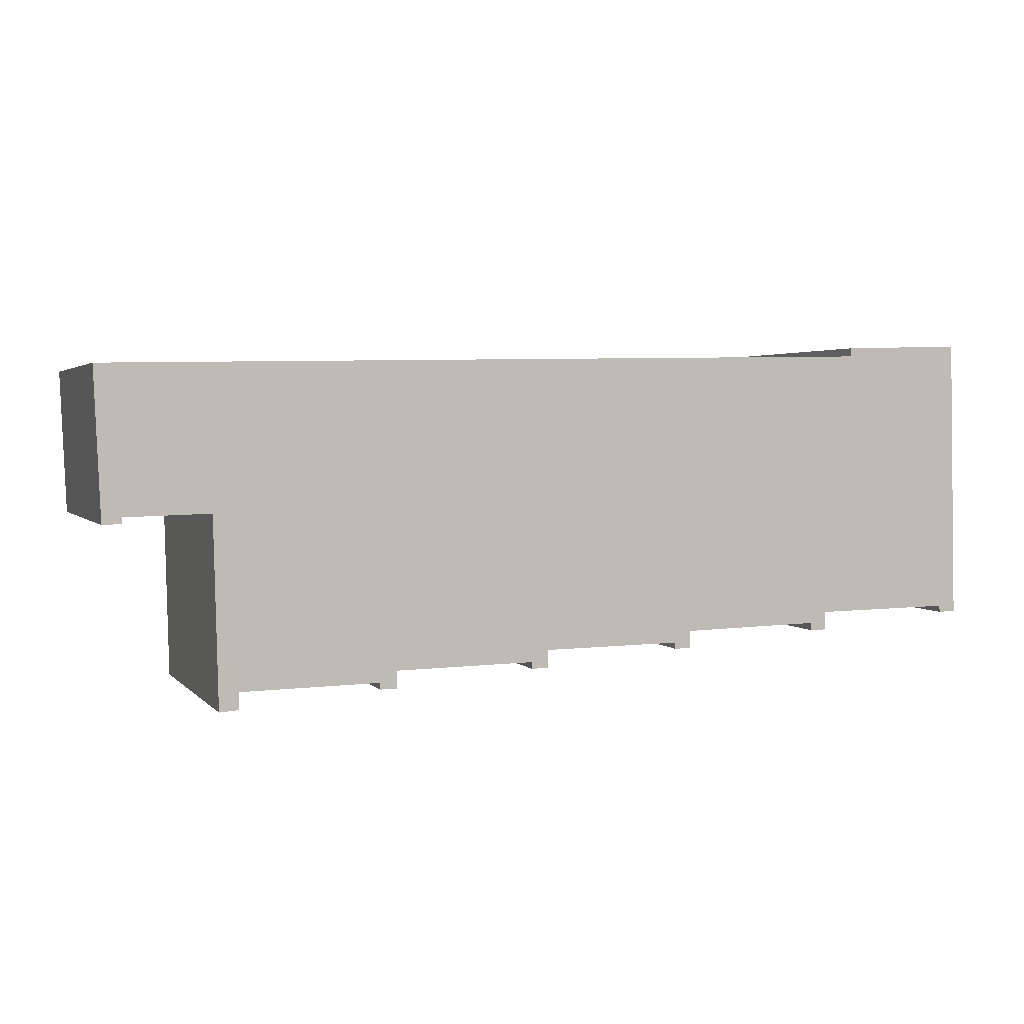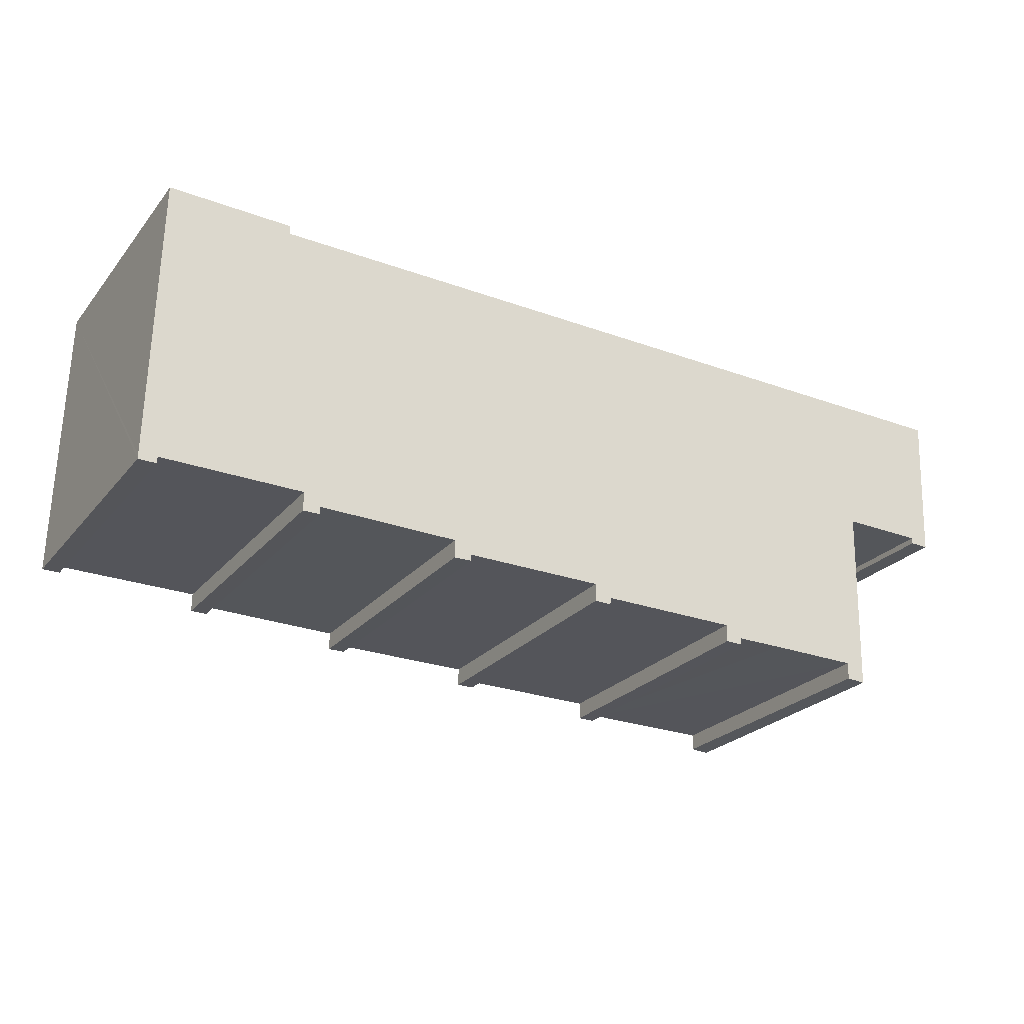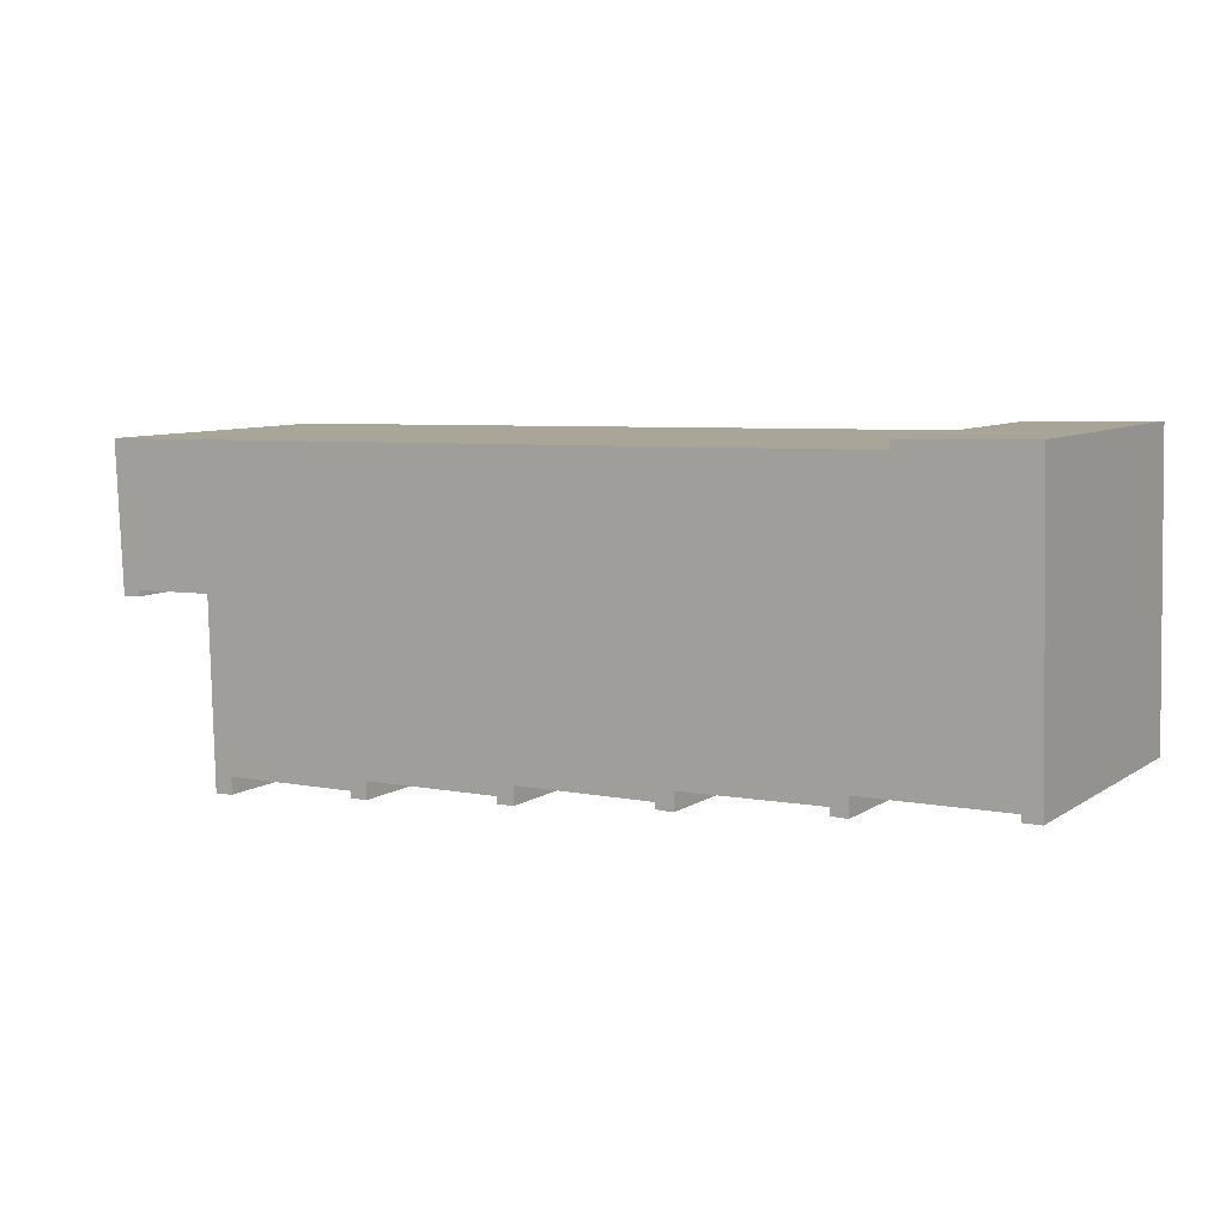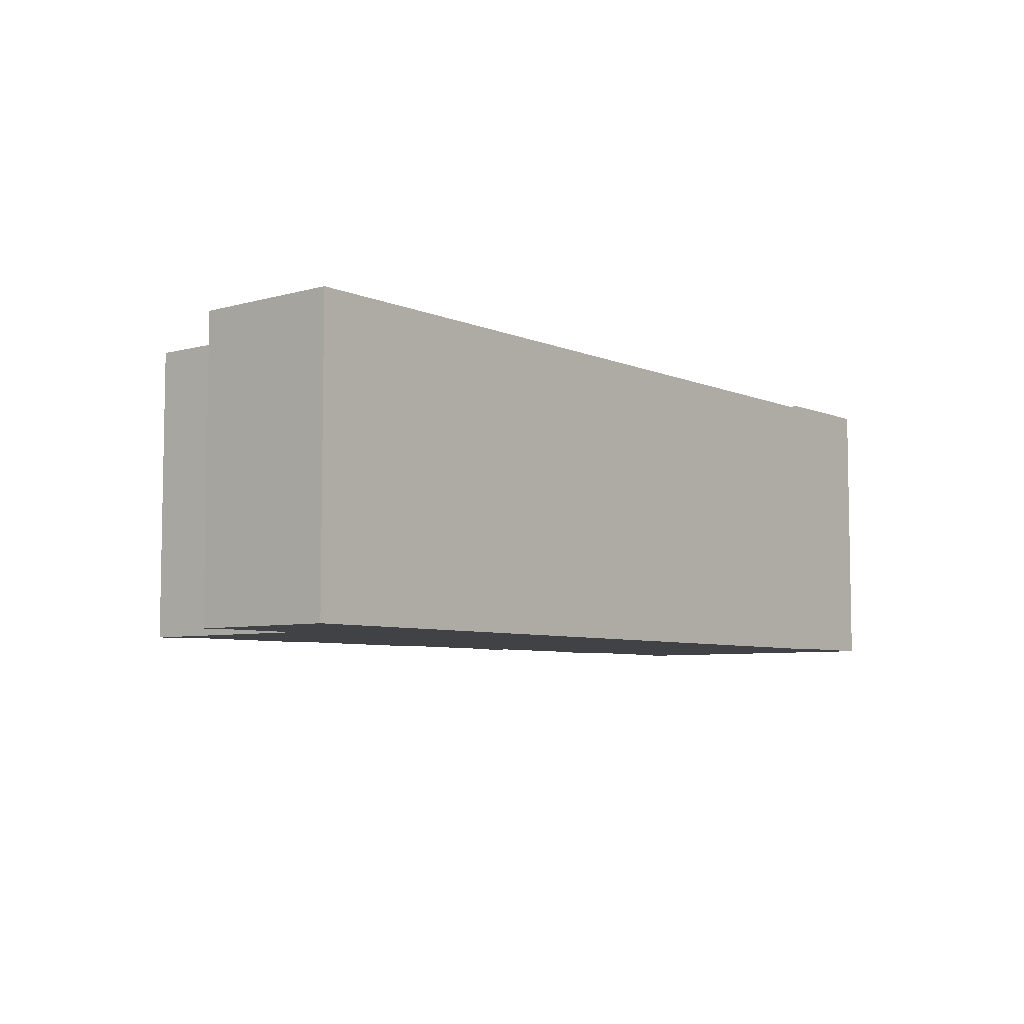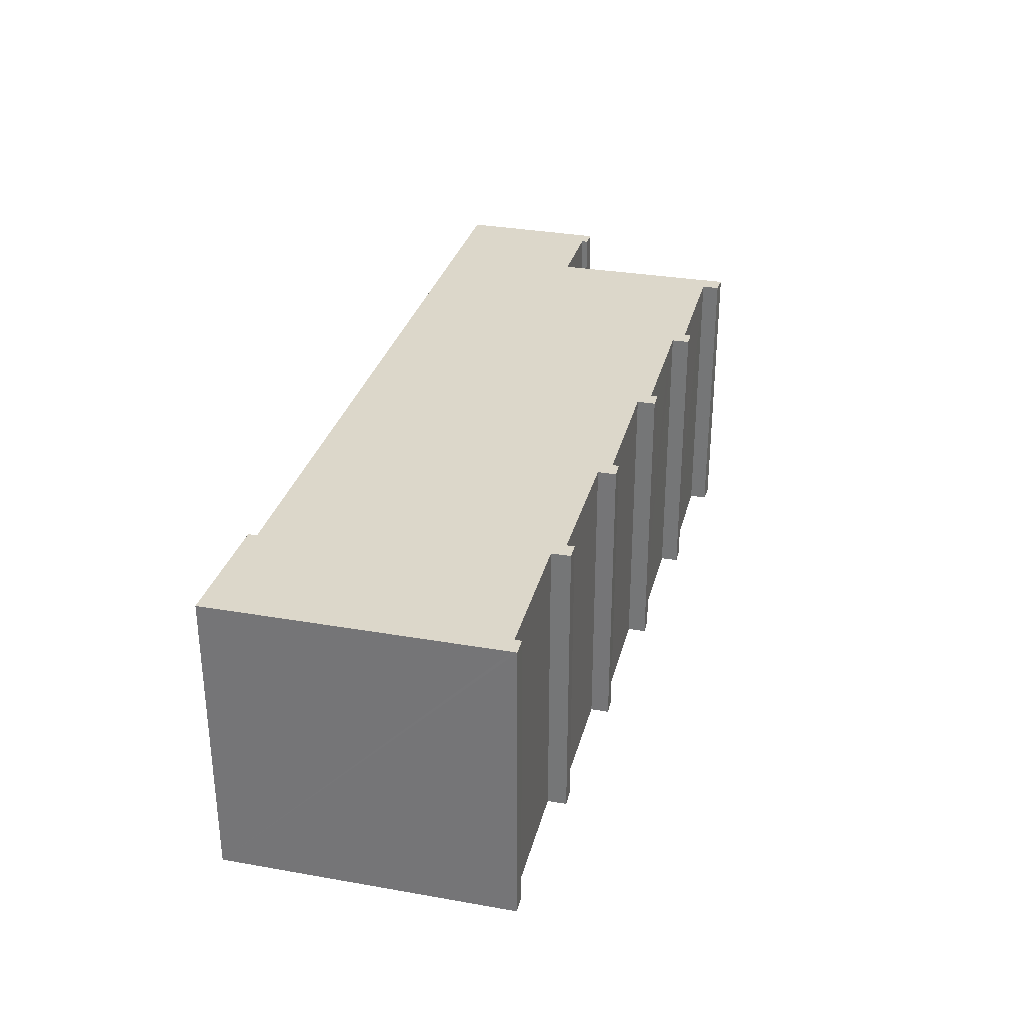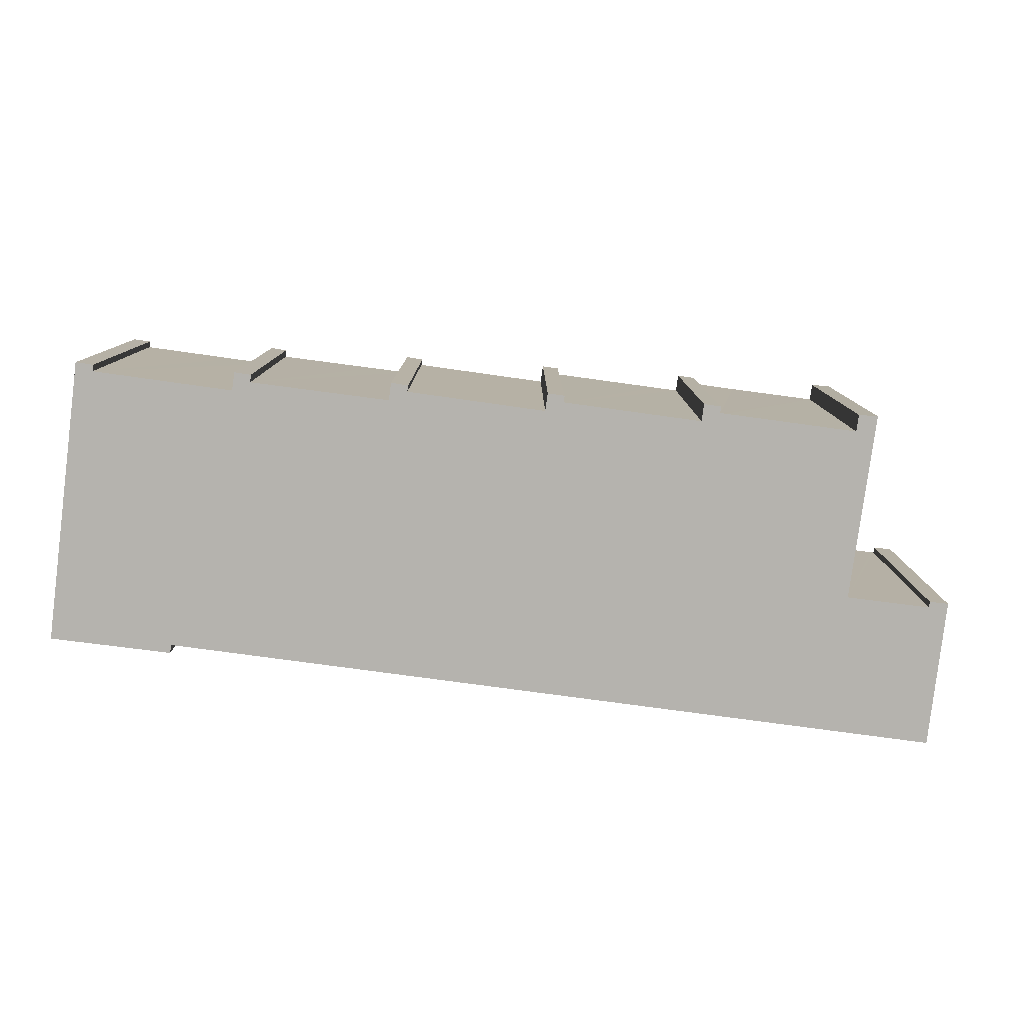
<metadata>
{"format":"obj","ext":"obj","renderer":"f3d","projection":"perspective","resolution":1024,"background":"white","views":[{"elev":2.6,"azim":-19.7,"up":"+Z"},{"elev":-24.5,"azim":150.5,"up":"+Z"},{"elev":8.1,"azim":30.8,"up":"+Z"},{"elev":-6.3,"azim":-52.5,"up":"+Y"},{"elev":30.7,"azim":102.8,"up":"+Y"},{"elev":-80.0,"azim":171.2,"up":"+Y"}]}
</metadata>
<code>
v  0 6.587 4.033e-16
v  0.578 6.587 -3.249
v  0.148 6.587 -3.404
v  18.02 6.587 0.366
v  0.664 6.587 -3.247
v  2.499 6.587 -3.2
v  3.033 6.587 -7.077
v  2.603 6.587 -7.472
v  2.604 6.587 -7.499
v  3.527 6.587 -7.067
v  5.117 6.587 -7.034
v  6.076 6.587 -7.023
v  6.598 6.587 -6.766
v  6.204 6.587 -7.02
v  6.21 6.587 -7.171
v  7.167 6.587 -6.757
v  9.796 6.587 -6.712
v  10.19 6.587 -6.45
v  9.805 6.587 -6.866
v  10.91 6.587 -6.44
v  13.39 6.587 -6.405
v  13.39 6.587 -6.548
v  13.78 6.587 -6.144
v  14.65 6.587 -6.124
v  16.98 6.587 -6.07
v  20.84 6.587 0.644
v  18.03 6.587 0.562
v  16.99 6.587 -6.242
v  17.37 6.587 -5.817
v  18.34 6.587 -5.802
v  20.58 6.587 -5.769
v  20.99 6.587 -5.817
v  20.59 6.587 -5.918
v  20.99 6.587 -5.915
v  17.37 6.587 -6.241
v  13.79 6.587 -6.553
v  10.2 6.587 -6.861
v  6.605 6.587 -7.165
v  3.041 6.587 -7.465
v  0.581 6.587 -3.389
v  13.39 4.009e-16 -6.548
v  13.39 3.922e-16 -6.405
v  9.805 4.204e-16 -6.866
v  9.796 4.11e-16 -6.712
v  6.21 4.391e-16 -7.171
v  6.204 4.299e-16 -7.02
v  2.604 4.592e-16 -7.499
v  2.499 1.959e-16 -3.2
v  2.603 4.575e-16 -7.472
v  0.148 2.084e-16 -3.404
v  0 0 0
v  18.02 -2.241e-17 0.366
v  18.03 -3.441e-17 0.562
v  20.59 3.624e-16 -5.918
v  20.58 3.532e-16 -5.769
v  16.99 3.822e-16 -6.242
v  16.98 3.717e-16 -6.07
v  10.19 3.949e-16 -6.45
v  10.91 3.943e-16 -6.44
v  10.2 4.201e-16 -6.861
v  6.598 4.143e-16 -6.766
v  7.167 4.137e-16 -6.757
v  6.605 4.387e-16 -7.165
v  6.076 4.3e-16 -7.023
v  3.033 4.333e-16 -7.077
v  3.527 4.327e-16 -7.067
v  5.117 4.307e-16 -7.034
v  3.041 4.571e-16 -7.465
v  0.578 1.989e-16 -3.249
v  0.664 1.988e-16 -3.247
v  0.581 2.075e-16 -3.389
v  20.99 3.622e-16 -5.915
v  17.37 3.562e-16 -5.817
v  18.34 3.553e-16 -5.802
v  17.37 3.822e-16 -6.241
v  13.78 3.762e-16 -6.144
v  14.65 3.75e-16 -6.124
v  13.79 4.013e-16 -6.553
v  20.84 -3.943e-17 0.644
v  20.99 3.562e-16 -5.817
g defaultobject
f 1 2 3
f 2 1 4
f 2 4 5
f 5 4 6
f 6 4 7
f 6 7 8
f 8 7 9
f 7 4 10
f 10 4 11
f 11 4 12
f 12 4 13
f 12 13 14
f 14 13 15
f 13 4 16
f 16 4 17
f 17 4 18
f 17 18 19
f 18 4 20
f 20 4 21
f 21 4 22
f 22 4 23
f 23 4 24
f 24 4 25
f 26 4 27
f 4 26 25
f 25 26 28
f 28 26 29
f 29 26 30
f 30 26 31
f 31 26 32
f 31 32 33
f 33 32 34
f 35 28 29
f 36 22 23
f 37 19 18
f 38 15 13
f 39 9 7
f 40 3 2
f 41 21 22
f 21 41 42
f 43 17 19
f 17 43 44
f 45 14 15
f 14 45 46
f 47 8 9
f 8 47 6
f 6 47 48
f 48 47 49
f 50 1 3
f 1 50 51
f 52 27 4
f 27 52 53
f 54 31 33
f 31 54 55
f 56 25 28
f 25 56 57
f 42 20 21
f 20 42 18
f 18 42 58
f 58 42 59
f 60 19 37
f 19 60 43
f 44 16 17
f 16 44 13
f 13 44 61
f 61 44 62
f 63 15 38
f 15 63 45
f 46 12 14
f 12 46 11
f 11 46 10
f 10 46 7
f 7 46 64
f 7 64 65
f 65 64 66
f 66 64 67
f 68 9 39
f 9 68 47
f 48 5 6
f 5 48 2
f 2 48 69
f 69 48 70
f 71 3 40
f 3 71 50
f 72 33 34
f 33 72 54
f 55 30 31
f 30 55 29
f 29 55 73
f 73 55 74
f 75 28 35
f 28 75 56
f 57 24 25
f 24 57 23
f 23 57 76
f 76 57 77
f 78 22 36
f 22 78 41
f 58 37 18
f 37 58 60
f 61 38 13
f 38 61 63
f 65 39 7
f 39 65 68
f 69 40 2
f 40 69 71
f 79 32 26
f 32 79 34
f 34 79 72
f 72 79 80
f 73 35 29
f 35 73 75
f 76 36 23
f 36 76 78
f 51 4 1
f 4 51 52
f 53 26 27
f 26 53 79
f 80 54 72
f 54 80 79
f 54 79 55
f 55 79 74
f 74 79 53
f 74 53 52
f 74 52 73
f 73 56 75
f 56 73 52
f 56 52 57
f 57 52 51
f 57 51 77
f 77 51 76
f 76 51 42
f 76 42 41
f 42 51 59
f 59 51 58
f 58 51 44
f 58 44 43
f 44 51 62
f 62 51 61
f 61 51 46
f 61 46 45
f 46 51 64
f 64 51 48
f 64 48 67
f 67 48 66
f 66 48 65
f 65 48 47
f 47 48 49
f 48 51 70
f 70 51 69
f 69 51 50
f 50 71 69
f 47 68 65
f 45 63 61
f 43 60 58
f 41 78 76

</code>
